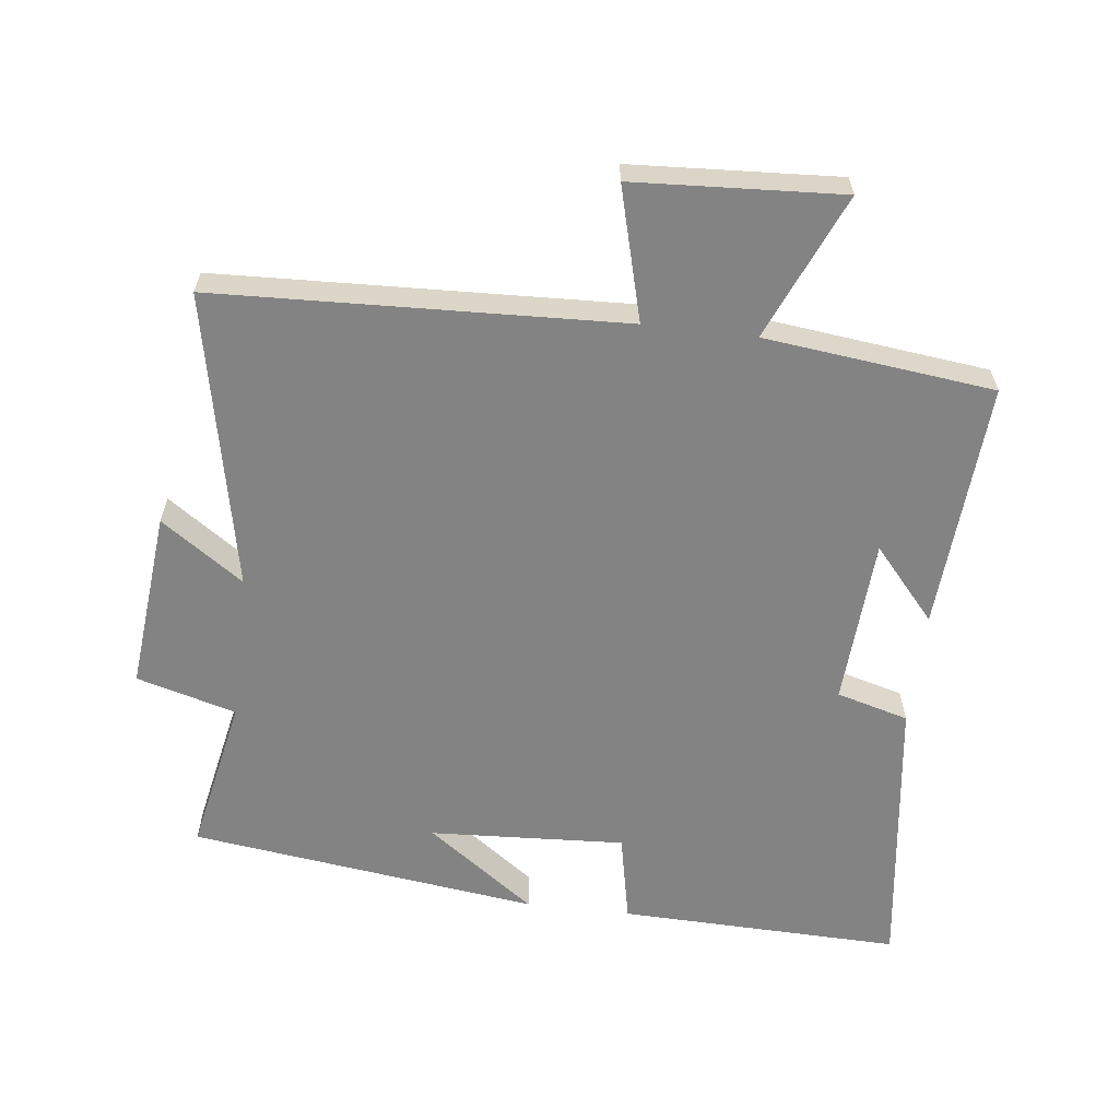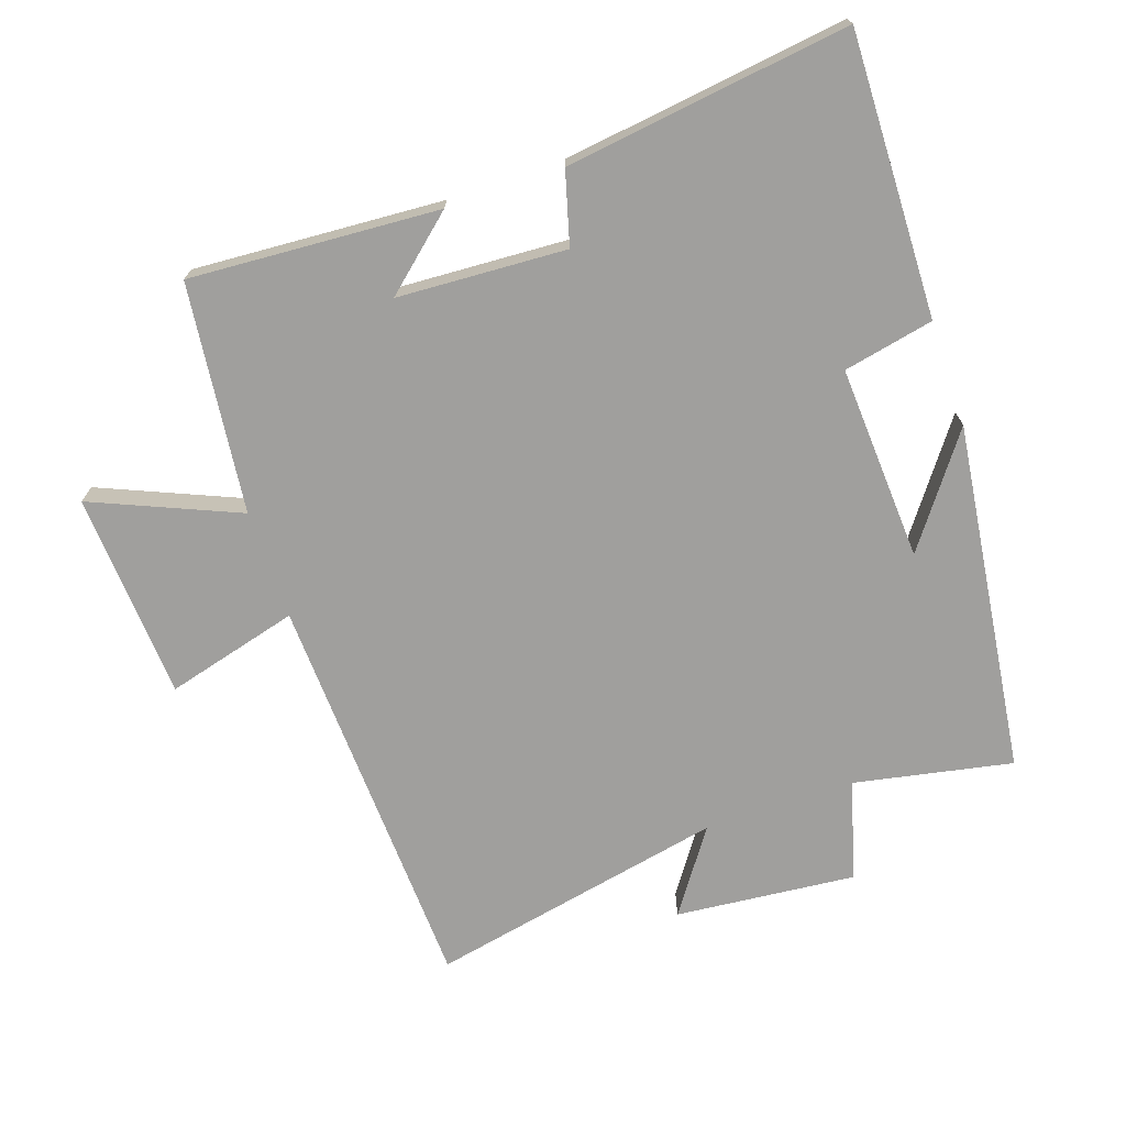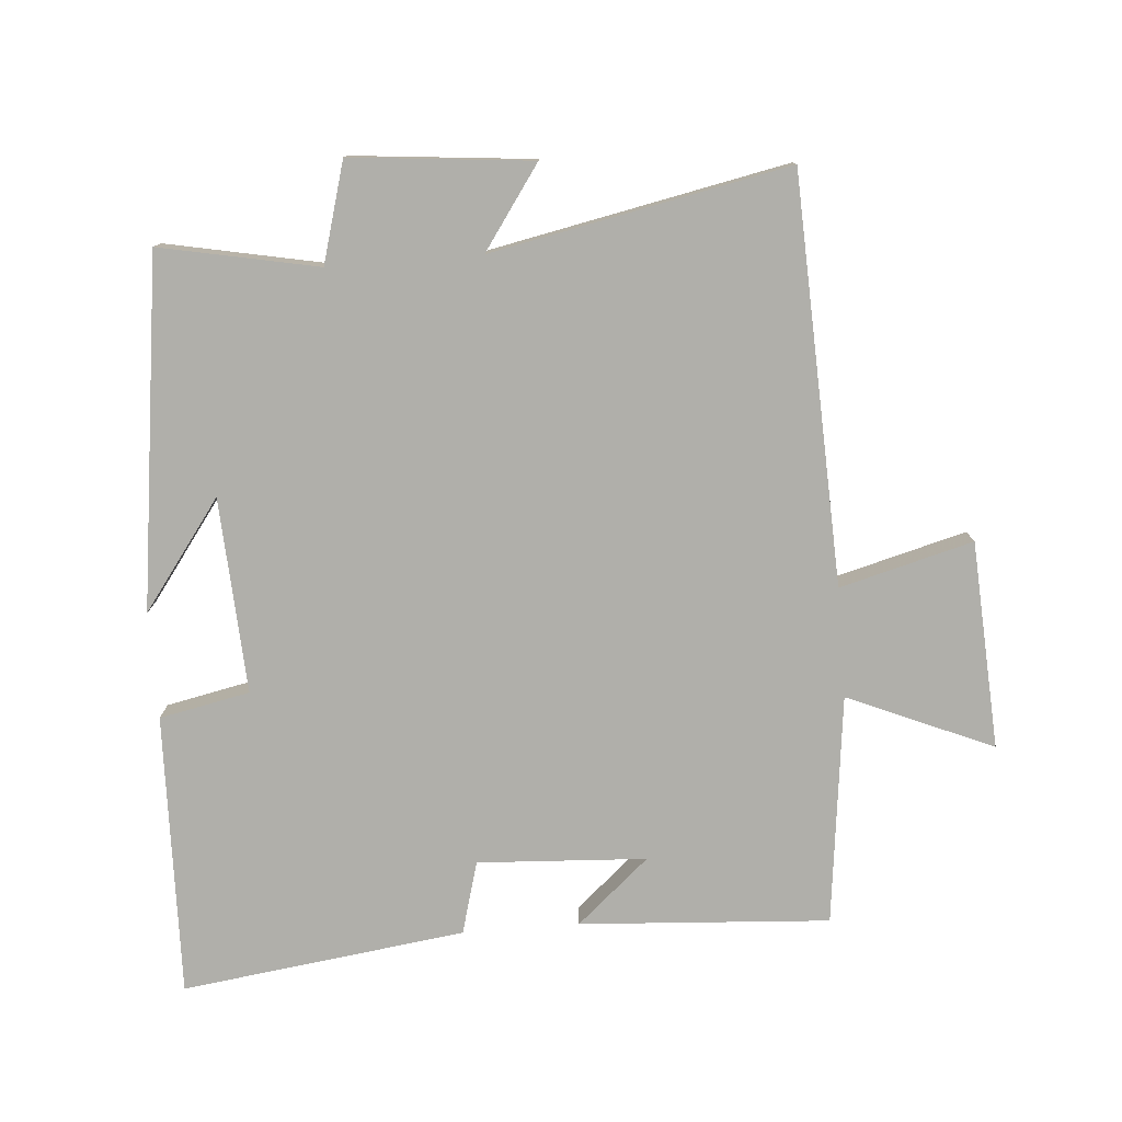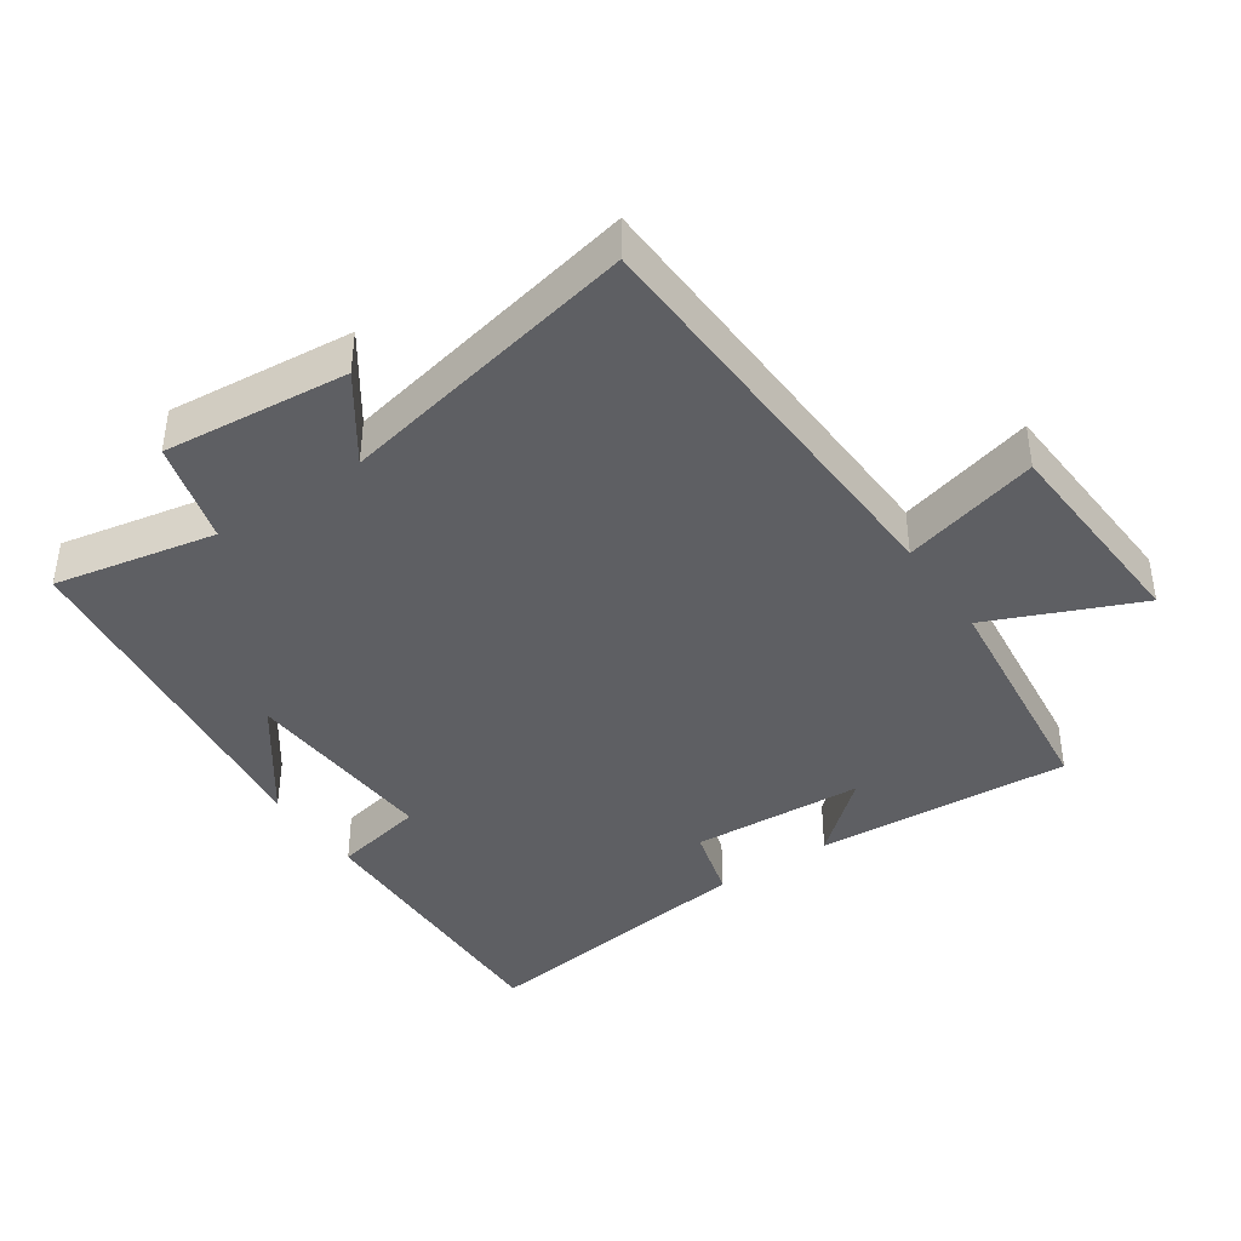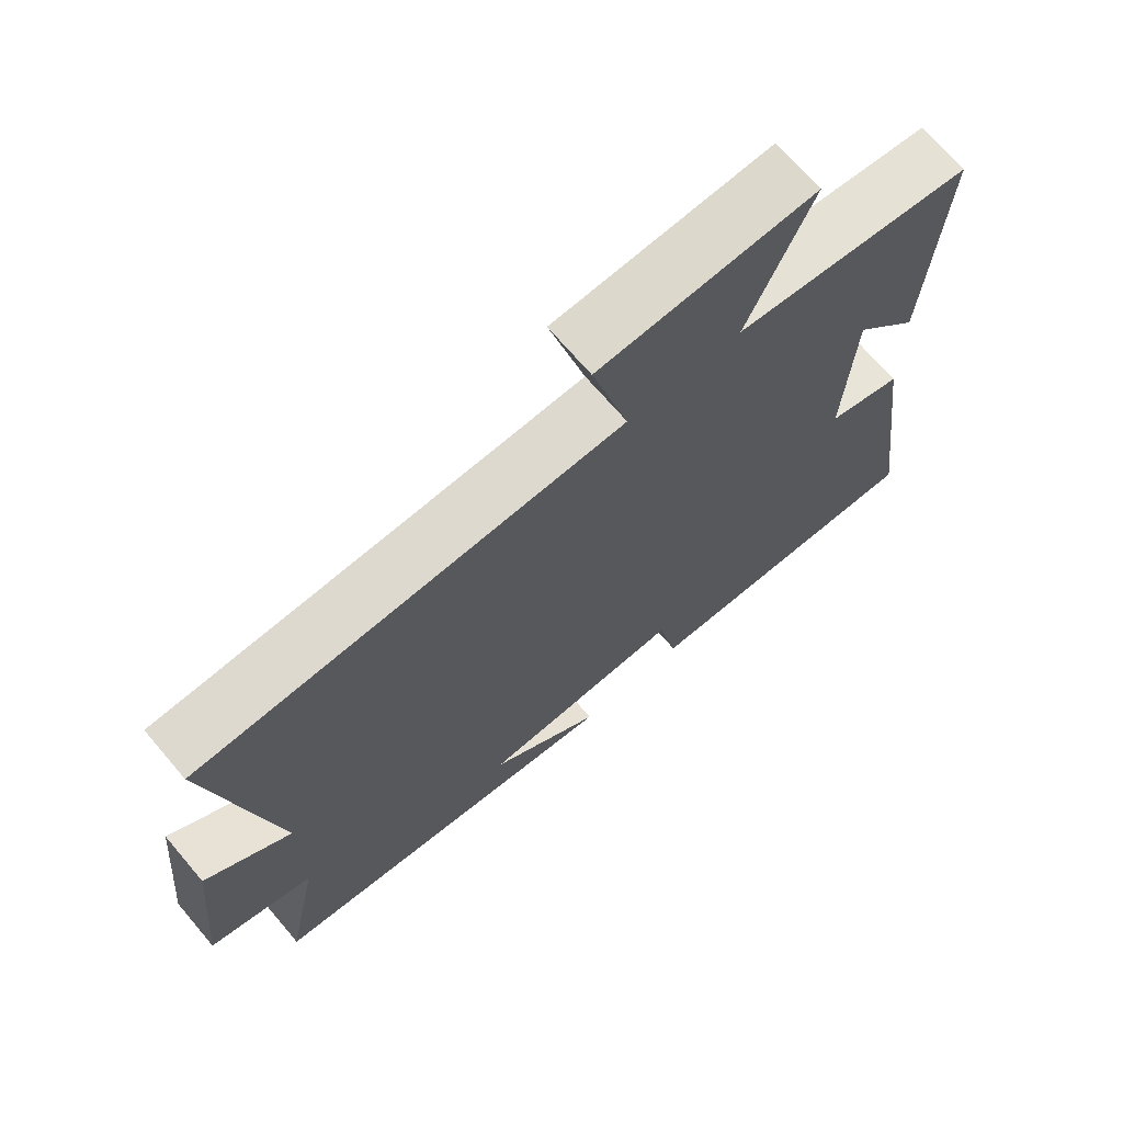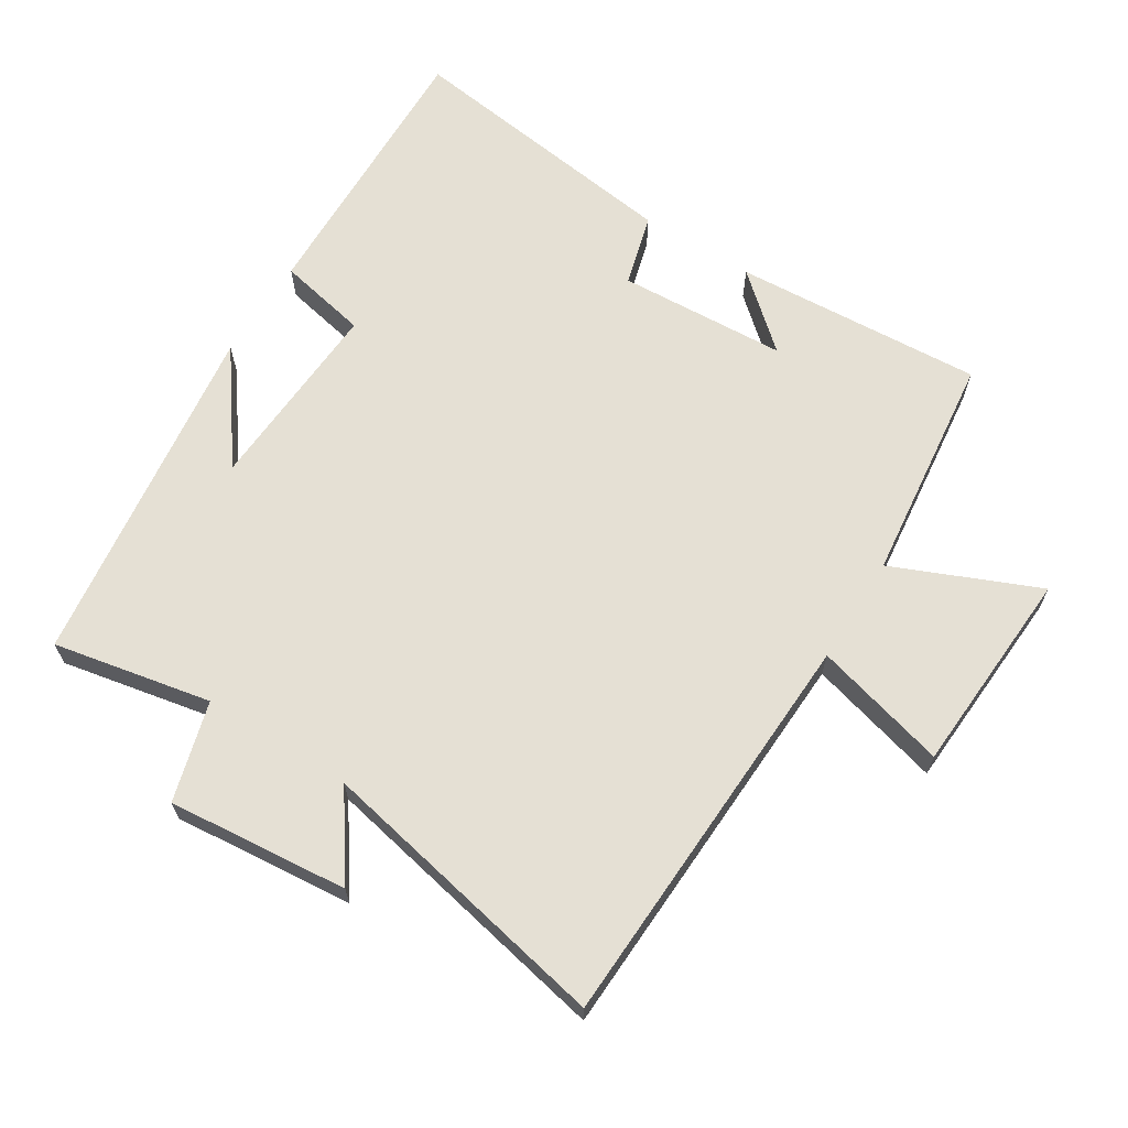
<metadata>
{"format":"obj","ext":"obj","renderer":"f3d","projection":"perspective","resolution":1024,"background":"white","views":[{"elev":-61.0,"azim":-6.8,"up":"+Y"},{"elev":-71.3,"azim":108.9,"up":"+Y"},{"elev":-78.0,"azim":-85.5,"up":"+Y"},{"elev":-40.5,"azim":-55.7,"up":"+Y"},{"elev":69.7,"azim":-40.4,"up":"+Z"},{"elev":65.6,"azim":-57.9,"up":"+Y"}]}
</metadata>
<code>
v 0.556 0.07 -0.511
v 0.134 0.07 -0.5
v 0.106 0.07 -0.365
v -0.186 0.07 -0.381
v -0.024 0.07 -0.5
v -0.547 0.07 -0.431
v -0.5 0.07 -0.195
v -0.649 0.07 -0.153
v -0.623 0.07 0.117
v -0.5 0.07 0.031
v -0.59 0.07 0.475
v 0.017 0.07 0.5
v -0.036 0.07 0.699
v 0.274 0.07 0.717
v 0.181 0.07 0.5
v 0.524 0.07 0.46
v 0.5 0.07 0.087
v 0.406 0.07 0.195
v 0.392 0.07 -0.057
v 0.5 0.07 -0.087
v 0.556 0 -0.511
v 0.134 0 -0.5
v 0.106 0 -0.365
v -0.186 0 -0.381
v -0.024 0 -0.5
v -0.547 0 -0.431
v -0.5 0 -0.195
v -0.649 0 -0.153
v -0.623 0 0.117
v -0.5 0 0.031
v -0.59 0 0.475
v 0.017 0 0.5
v -0.036 0 0.699
v 0.274 0 0.717
v 0.181 0 0.5
v 0.524 0 0.46
v 0.5 0 0.087
v 0.406 0 0.195
v 0.392 0 -0.057
v 0.5 0 -0.087
f 1 2 3
f 20 1 3
f 19 20 3
f 18 19 3 4
f 15 16 17 18
f 15 18 4
f 12 13 14 15
f 12 15 4
f 11 12 4
f 10 11 4
f 7 8 9 10
f 7 10 4
f 4 5 6 7
f 23 22 21
f 23 21 40
f 23 40 39
f 24 23 39 38
f 38 37 36 35
f 24 38 35
f 35 34 33 32
f 24 35 32
f 24 32 31
f 24 31 30
f 30 29 28 27
f 24 30 27
f 27 26 25 24
f 1 21 22 2
f 2 22 23 3
f 3 23 24 4
f 4 24 25 5
f 5 25 26 6
f 6 26 27 7
f 7 27 28 8
f 8 28 29 9
f 9 29 30 10
f 10 30 31 11
f 11 31 32 12
f 12 32 33 13
f 13 33 34 14
f 14 34 35 15
f 15 35 36 16
f 16 36 37 17
f 17 37 38 18
f 18 38 39 19
f 19 39 40 20
f 20 40 21 1

</code>
